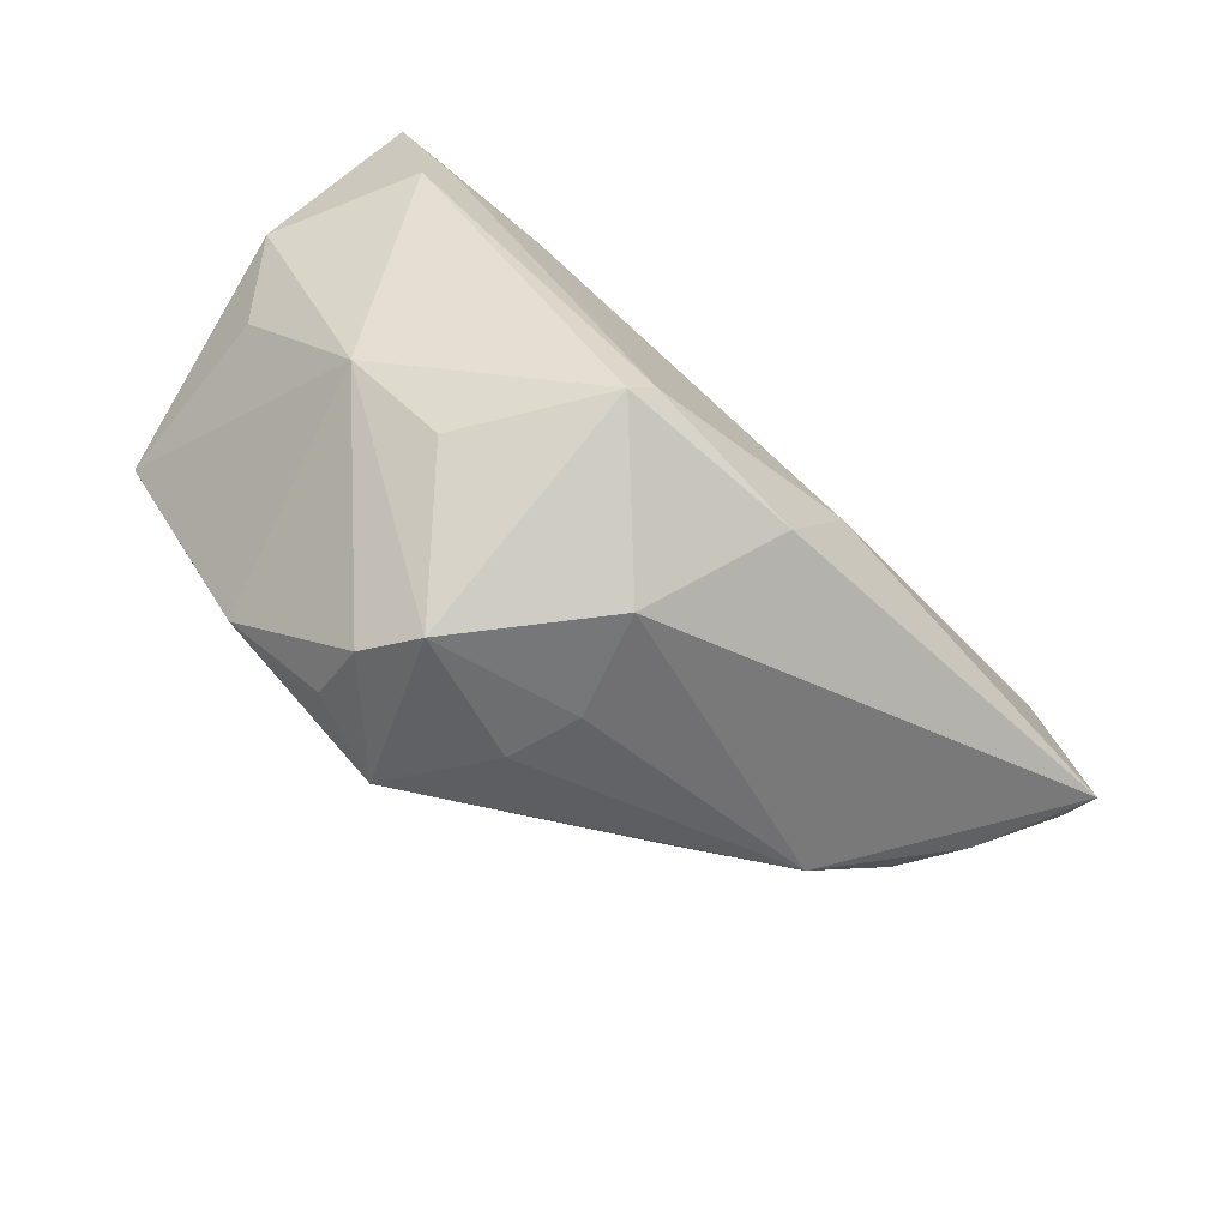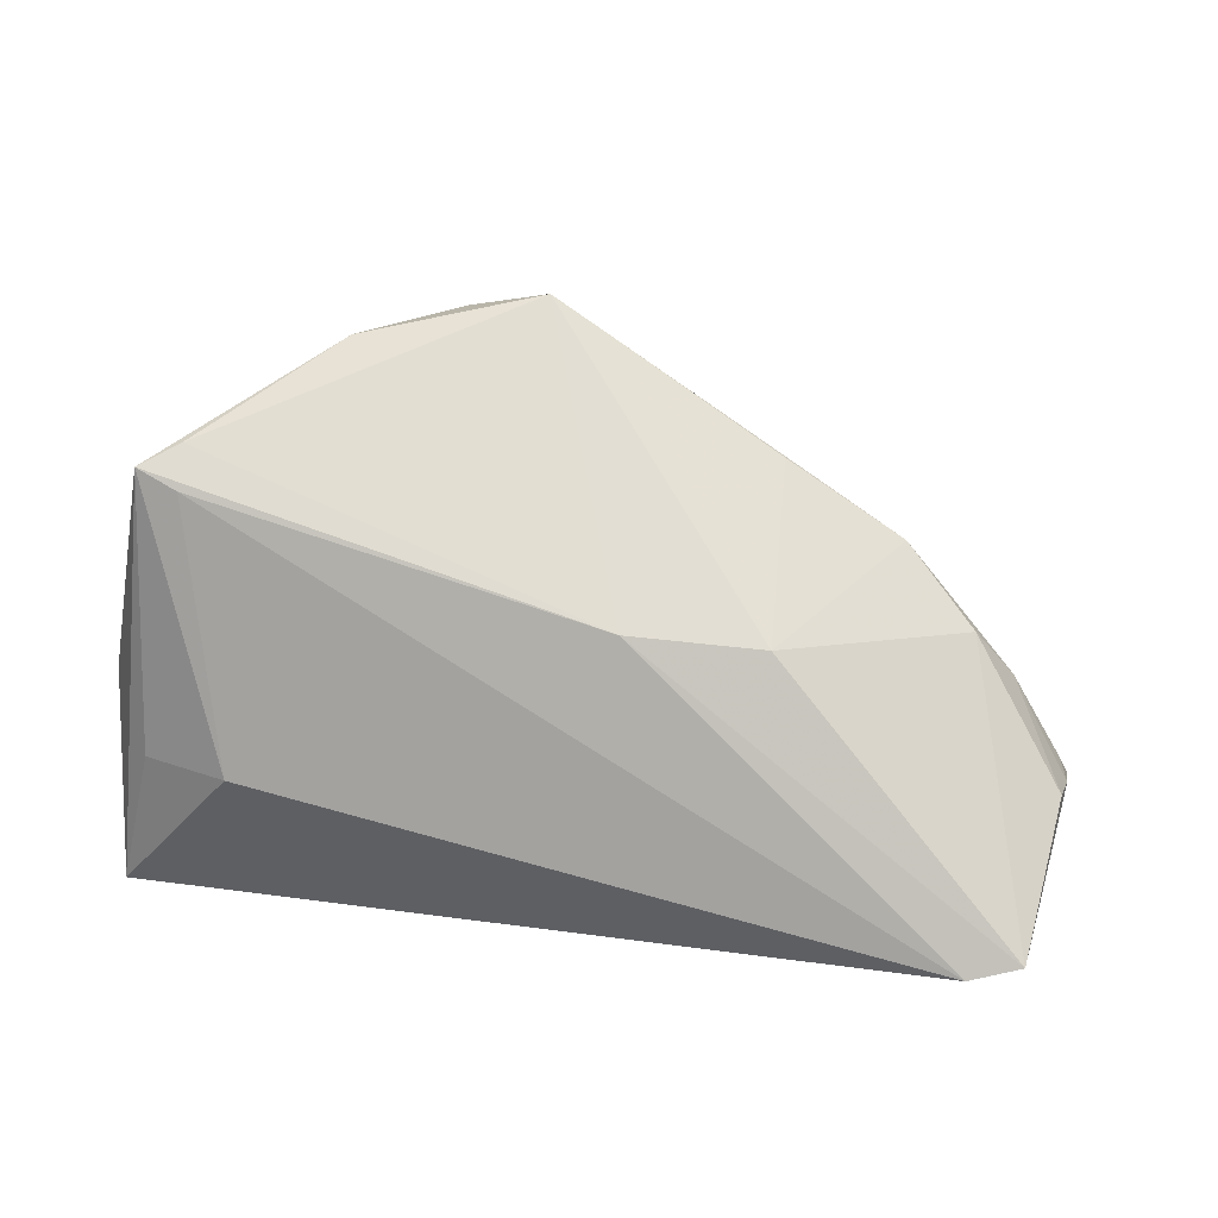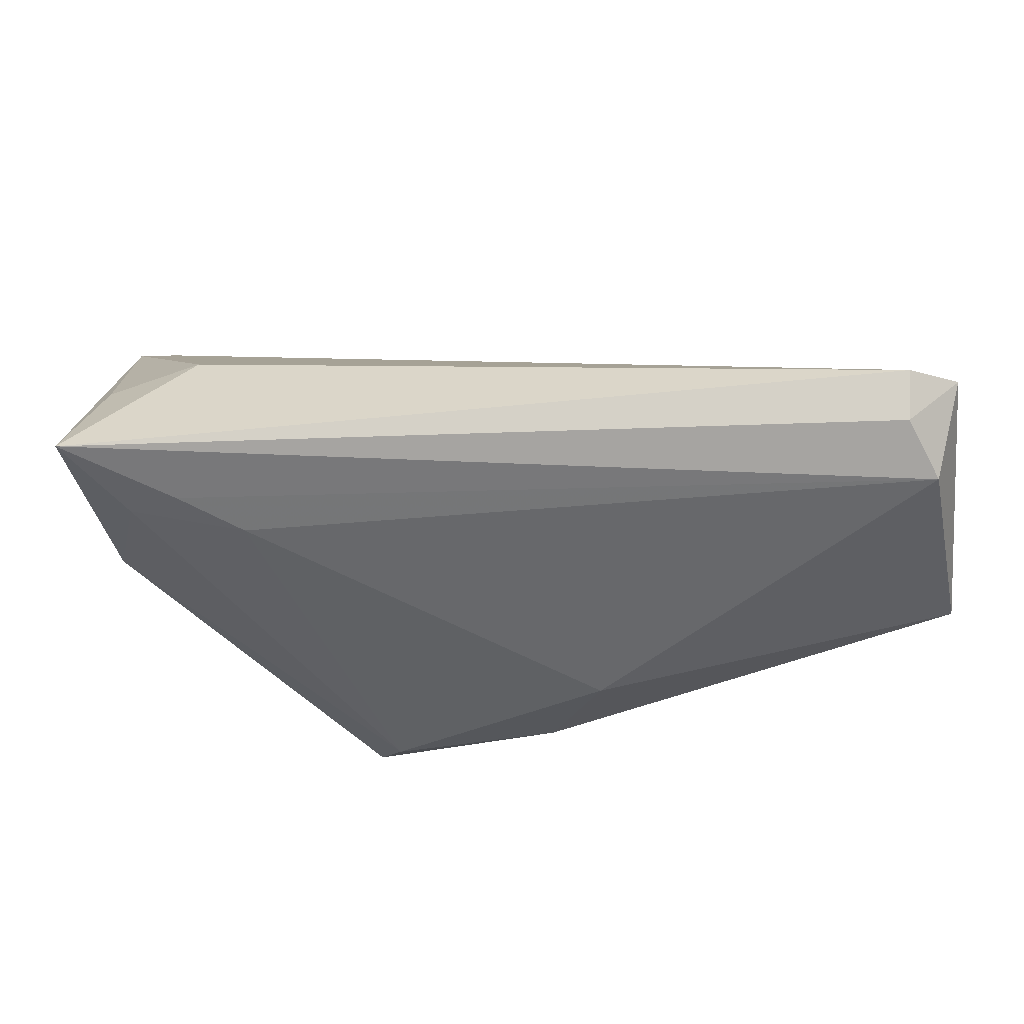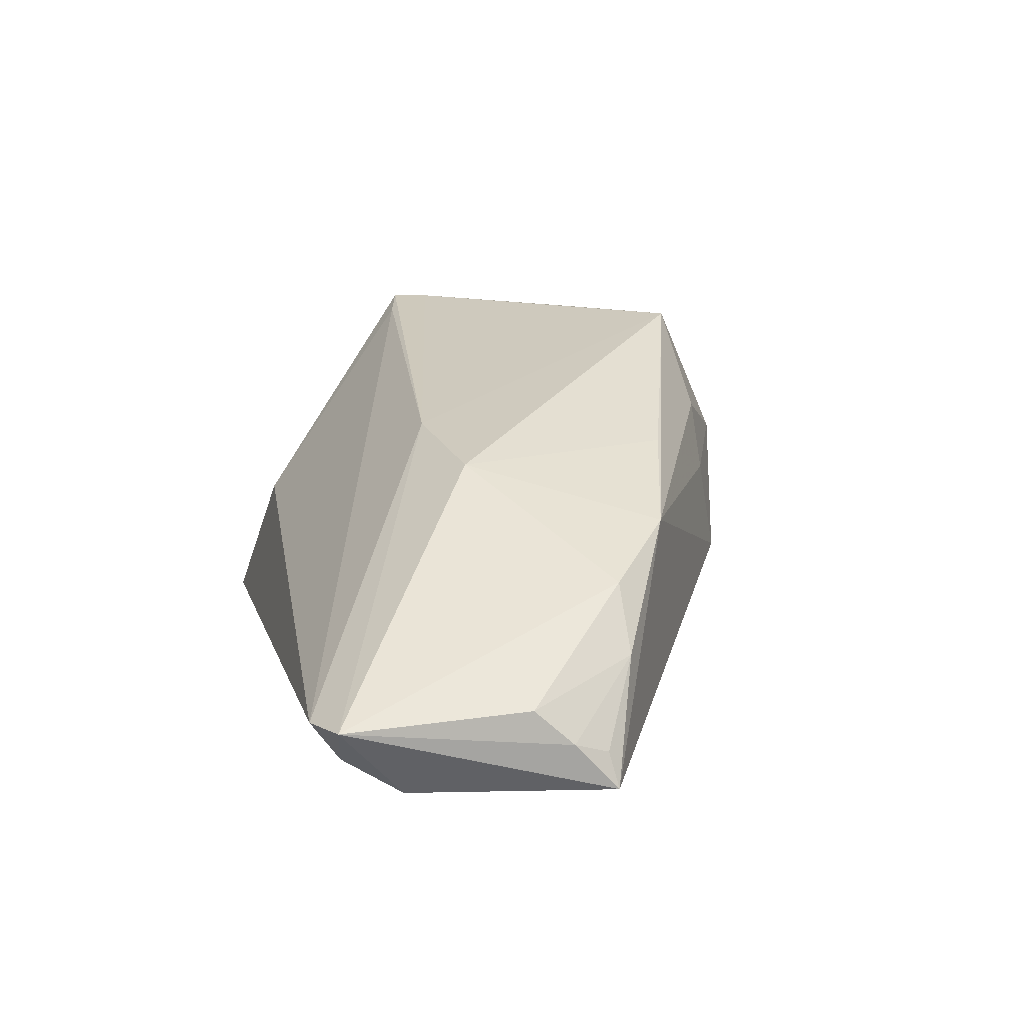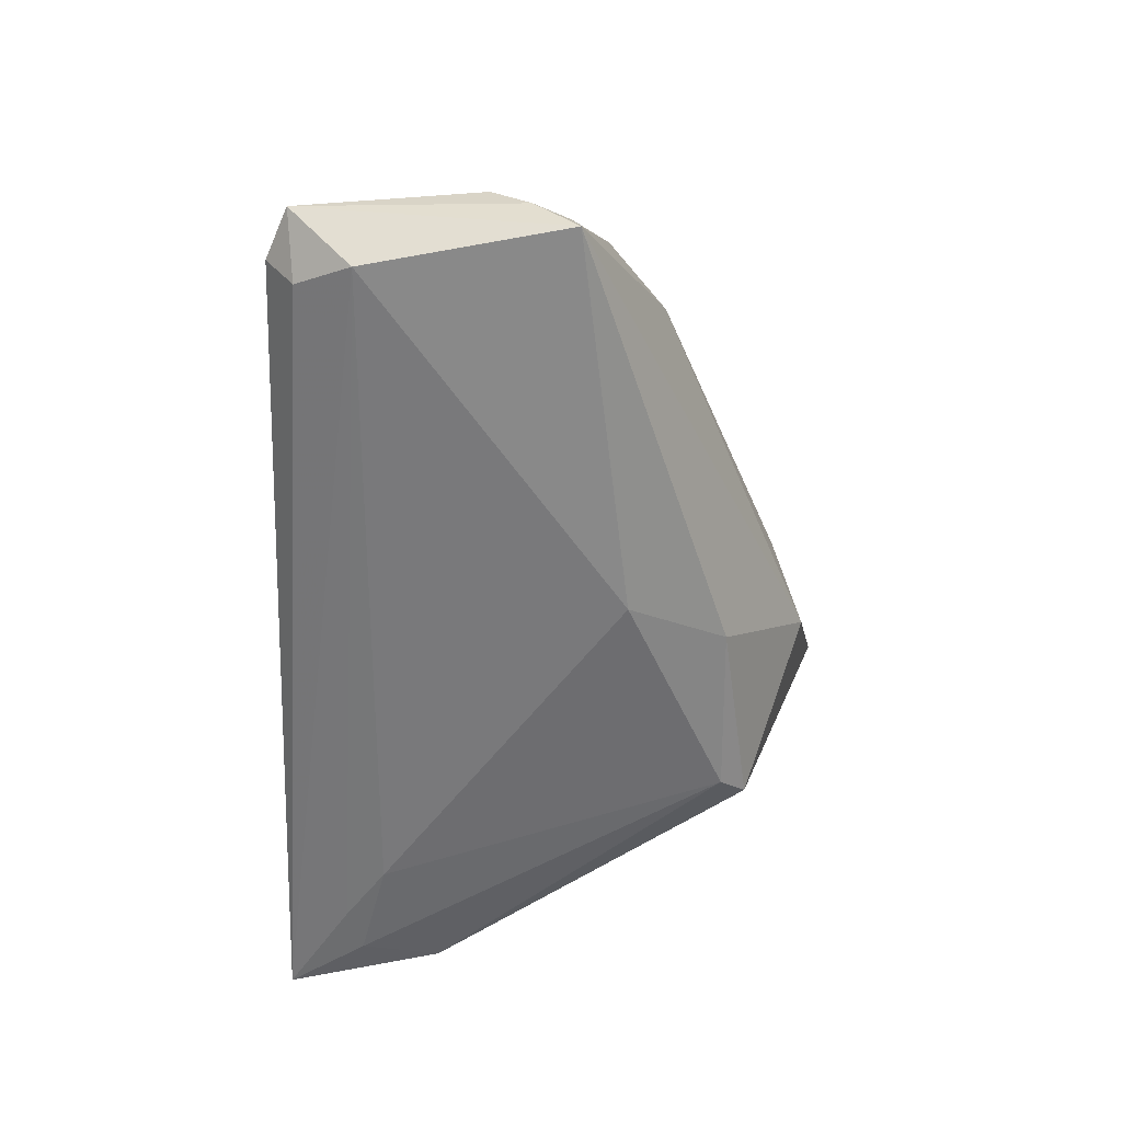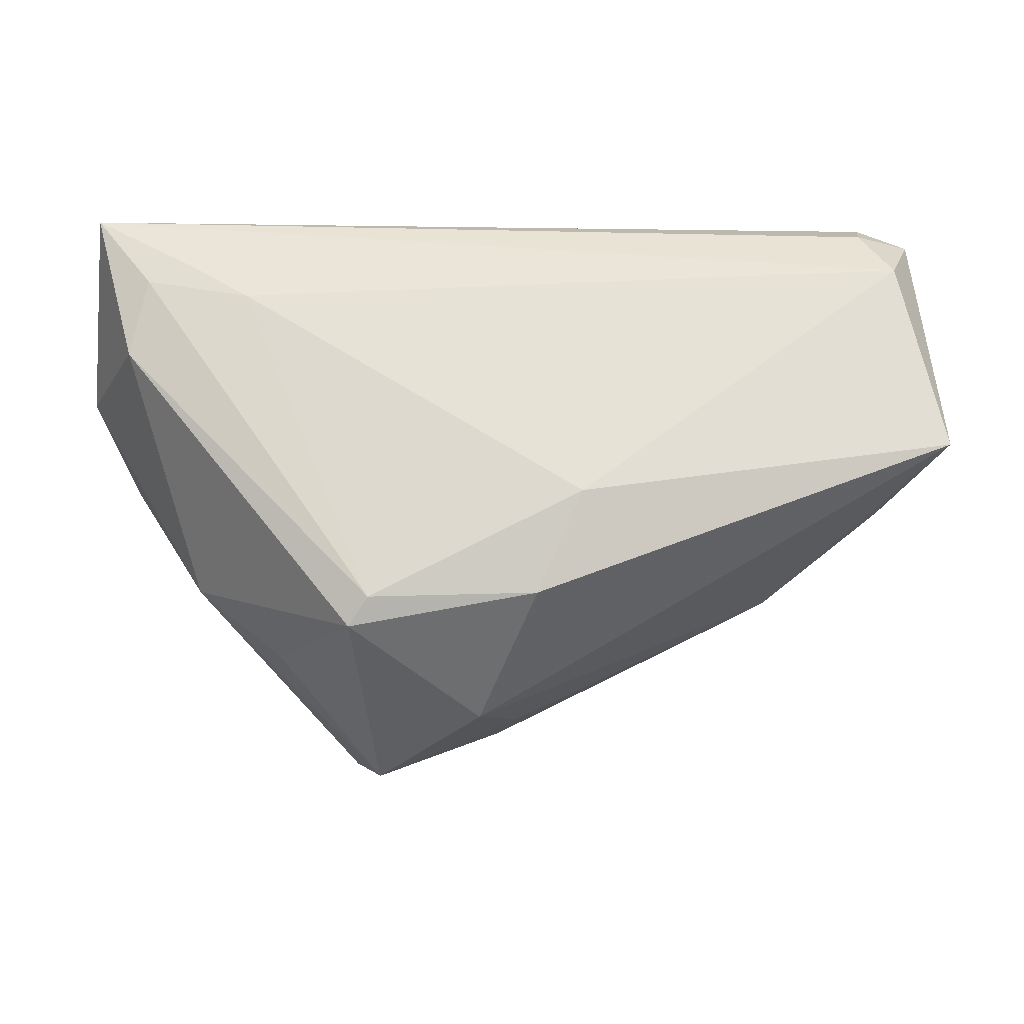
<metadata>
{"format":"obj","ext":"obj","renderer":"f3d","projection":"perspective","resolution":1024,"background":"white","views":[{"elev":-75.9,"azim":141.2,"up":"+Y"},{"elev":54.2,"azim":-167.9,"up":"+Z"},{"elev":44.6,"azim":-179.7,"up":"+Y"},{"elev":15.5,"azim":-102.2,"up":"+Z"},{"elev":-54.1,"azim":-91.7,"up":"+Z"},{"elev":-21.3,"azim":-173.5,"up":"+Y"}]}
</metadata>
<code>
v 0.003282 -0.03062 -0.007431
v 0.04961 0.02712 -0.007068
v 0.003384 -0.02707 0.01357
v -0.003978 0.01337 0.01434
v 0.0525 0.03433 -0.02431
v 0.02927 -0.0219 -0.007799
v -0.05692 -0.0004735 -0.01795
v 0.01844 -0.03433 0.006856
v 0.05227 0.008088 0.0228
v 0.03936 0.02664 -0.0249
v -0.04757 0.03078 -0.0153
v -0.05555 0.0004943 -0.01374
v -0.01158 -0.007442 -0.02529
v -0.04281 -0.003918 0.002588
v -0.04784 0.03433 -0.01031
v 0.04076 -0.01214 -0.006555
v 0.01734 -0.02335 -0.02372
v 0.04497 0.02462 -0.02509
v 0.04731 0.01482 -0.02388
v -0.05162 0.02398 -0.01844
v 0.03872 0.02985 -0.004481
v 0.01234 -0.02498 0.02529
v -0.02062 0.01061 0.0125
v -0.03309 -0.0119 0.007273
v 0.04709 0.009415 0.02142
v 0.03391 -0.01578 0.02323
v 0.003529 -0.02237 0.0219
v -0.05411 0.03176 -0.009517
v 0.02272 -0.03092 0.0133
v 0.05207 0.004993 0.000543
v -0.05659 0.004789 -0.01214
v 0.05692 0.01548 -0.007026
v -0.05574 0.009459 -0.007918
v 0.03173 0.02167 -0.02529
v 0.0225 -0.02551 0.02059
v 5.833e-05 -0.02757 0.005223
v 0.01473 -0.02015 -0.02529
v 0.04794 0.003947 0.02334
v -0.04822 -0.004063 -0.004733
v -0.01766 -0.0159 0.01375
v -0.005688 -0.01947 -0.02246
f 41 1 7
f 17 1 41
f 22 26 38
f 38 26 9
f 4 38 9
f 4 23 22
f 22 38 4
f 35 26 22
f 14 23 28
f 28 33 14
f 28 4 15
f 23 4 28
f 15 11 28
f 7 28 20
f 20 28 11
f 13 41 7
f 7 20 13
f 39 12 7
f 14 33 39
f 32 19 5
f 5 9 32
f 5 20 11
f 5 11 15
f 15 4 25
f 25 4 9
f 22 23 27
f 23 40 27
f 32 9 30
f 8 1 17
f 8 36 1
f 17 41 37
f 41 13 37
f 37 19 17
f 14 39 24
f 1 36 24
f 24 27 40
f 7 1 24
f 24 39 7
f 22 27 24
f 24 23 14
f 24 40 23
f 31 39 33
f 12 39 31
f 7 12 31
f 31 28 7
f 33 28 31
f 20 5 10
f 21 25 9
f 21 5 15
f 15 25 21
f 6 8 17
f 26 35 29
f 29 35 22
f 22 8 29
f 22 24 3
f 3 24 36
f 3 8 22
f 36 8 3
f 18 10 5
f 18 5 19
f 19 37 18
f 9 5 2
f 2 21 9
f 5 21 2
f 8 6 16
f 16 29 8
f 26 29 16
f 16 19 32
f 17 19 16
f 16 6 17
f 9 26 16
f 32 30 16
f 16 30 9
f 10 18 34
f 34 13 20
f 20 10 34
f 34 37 13
f 34 18 37

</code>
